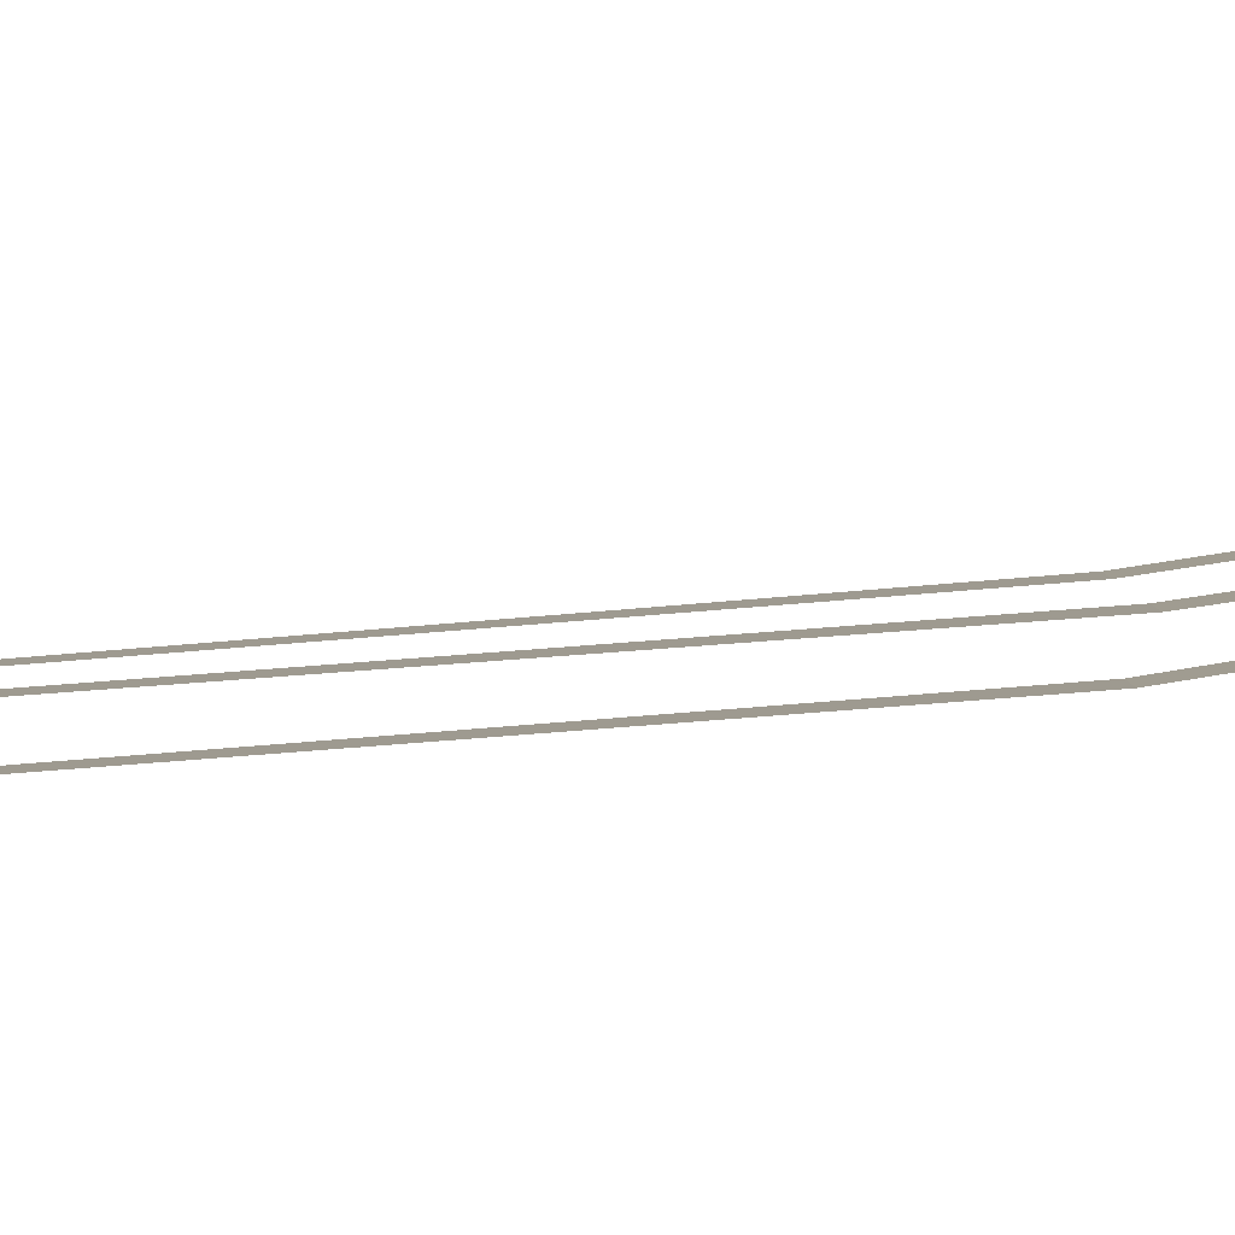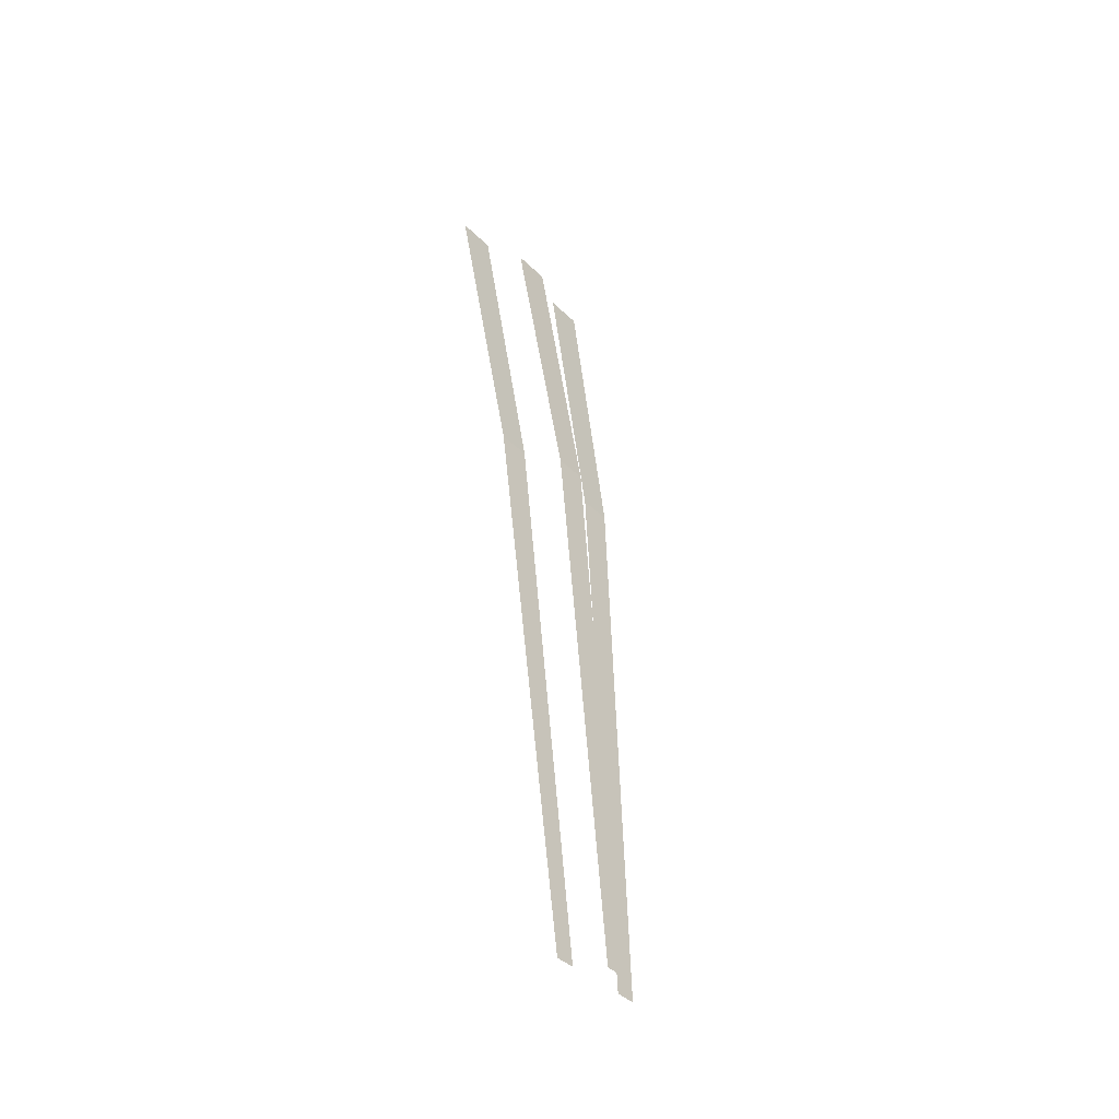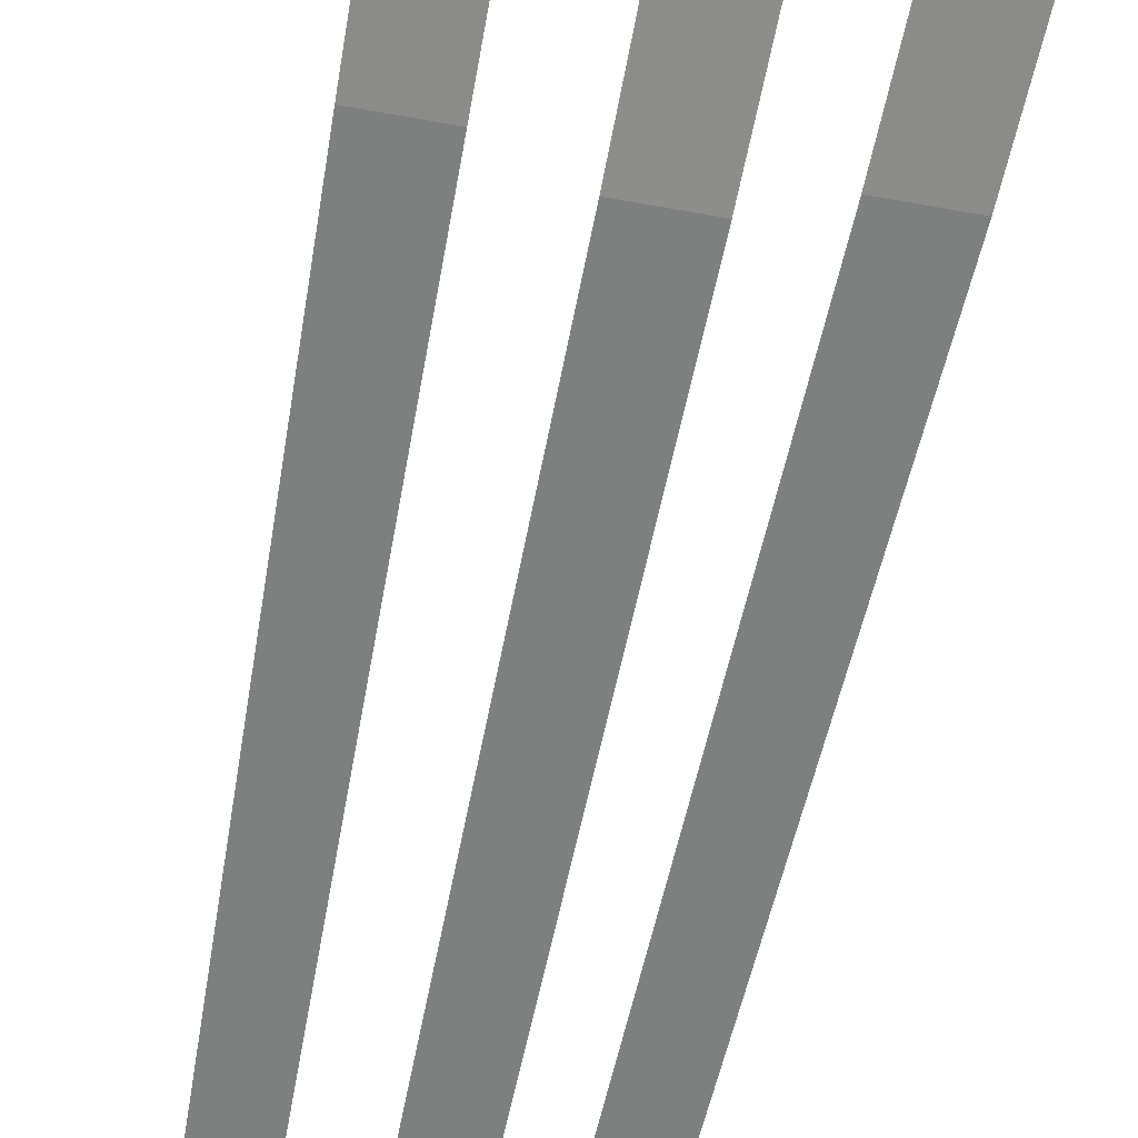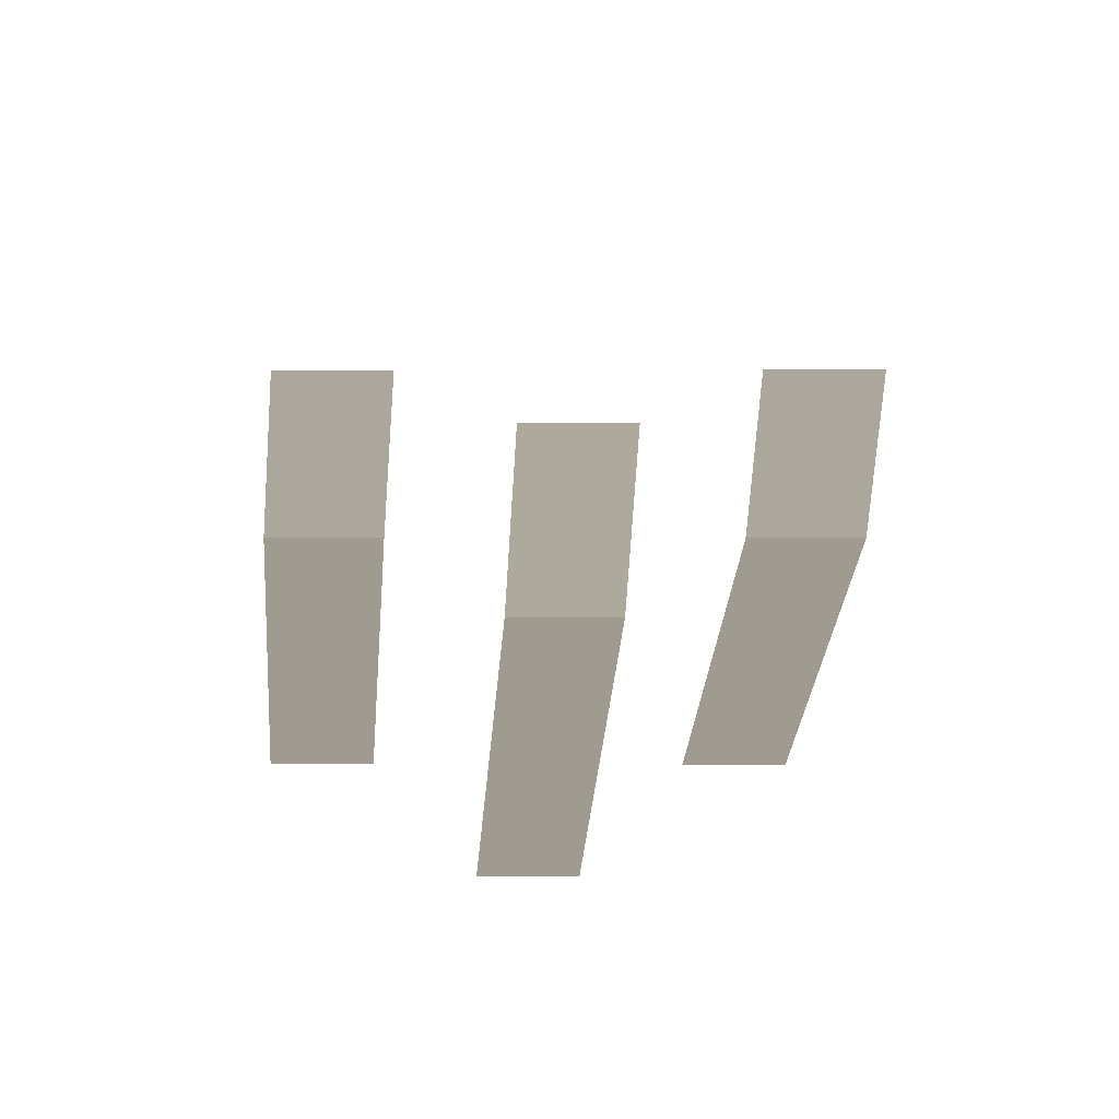
<metadata>
{"format":"obj","ext":"obj","renderer":"f3d","projection":"perspective","resolution":1024,"background":"white","views":[{"elev":3.5,"azim":-91.5,"up":"+Y"},{"elev":-41.6,"azim":-49.2,"up":"+Z"},{"elev":-55.3,"azim":-11.3,"up":"+Y"},{"elev":-0.1,"azim":-179.3,"up":"+Y"}]}
</metadata>
<code>
o Cube
v 0.7143 -0.2258 -6.358
v 0.4286 -0.2258 -6.358
v 0.1429 -0.5374 -6.358
v -0.1429 -0.5374 -6.358
v -0.4286 -0.2258 -6.358
v -0.7143 -0.2258 -6.358
v 1.429 1.248 7.997
v 0.8571 1.248 7.997
v 0.2857 1 7.997
v -0.2857 1 7.997
v -0.8571 1.248 7.997
v -1.429 1.248 7.997
v -1.185 0.4421 2.547
v -0.7112 0.4421 2.547
v -0.2371 0.1305 2.547
v 0.2371 0.1305 2.547
v 0.7112 0.4421 2.547
v 1.185 0.4421 2.547
f 1 2 17 18
f 3 4 15 16
f 5 6 13 14
f 18 17 8 7
f 16 15 10 9
f 14 13 12 11

</code>
